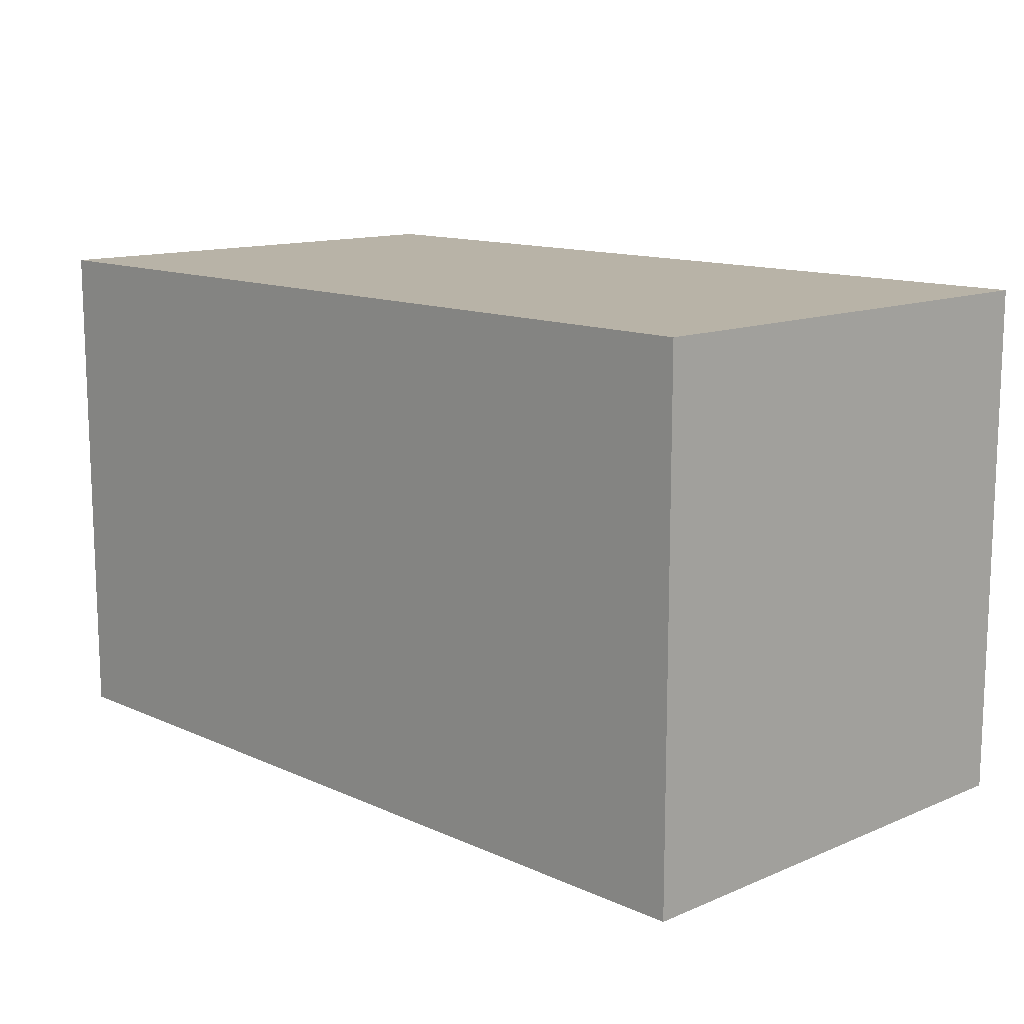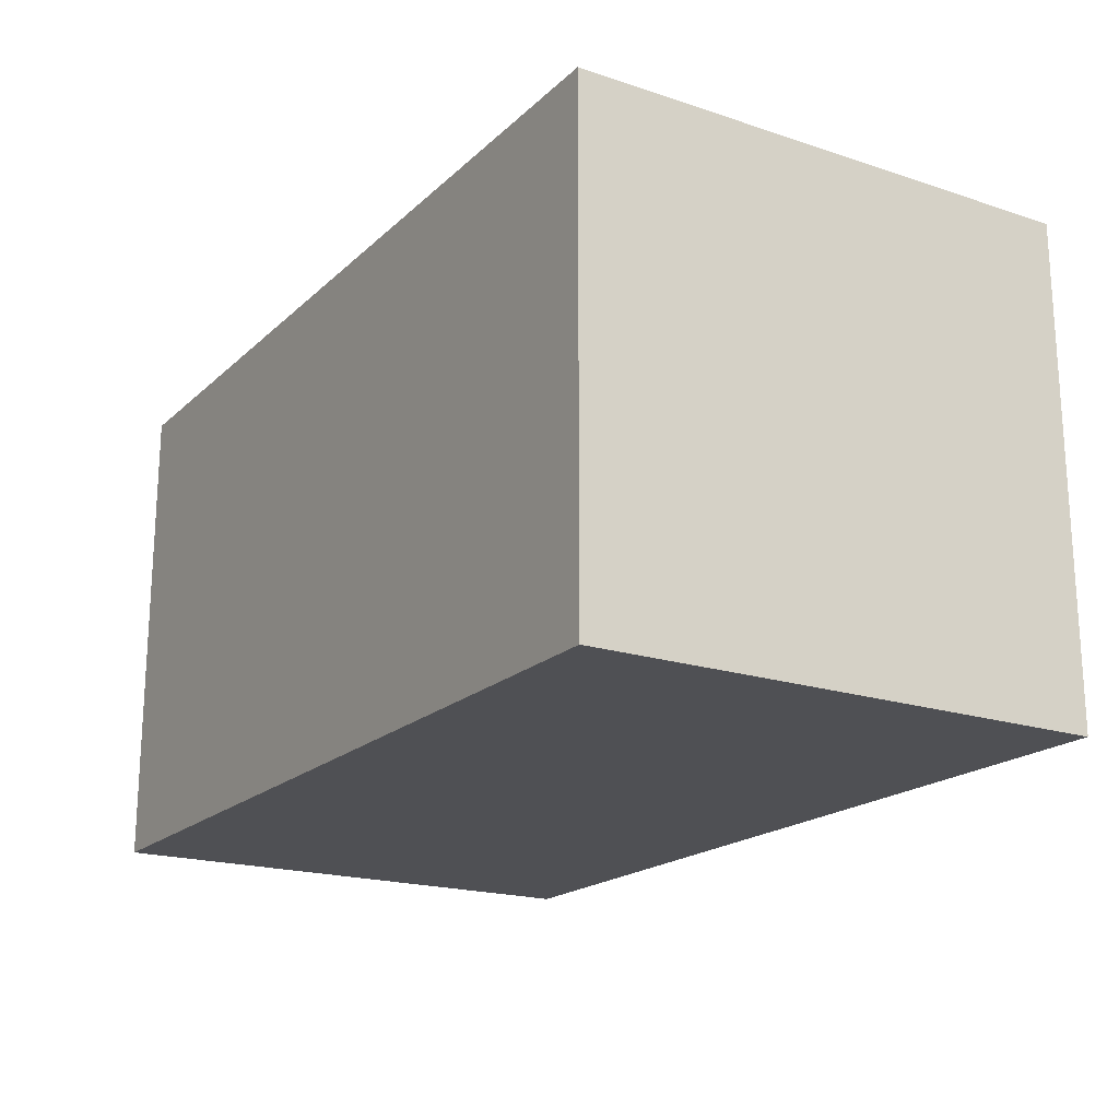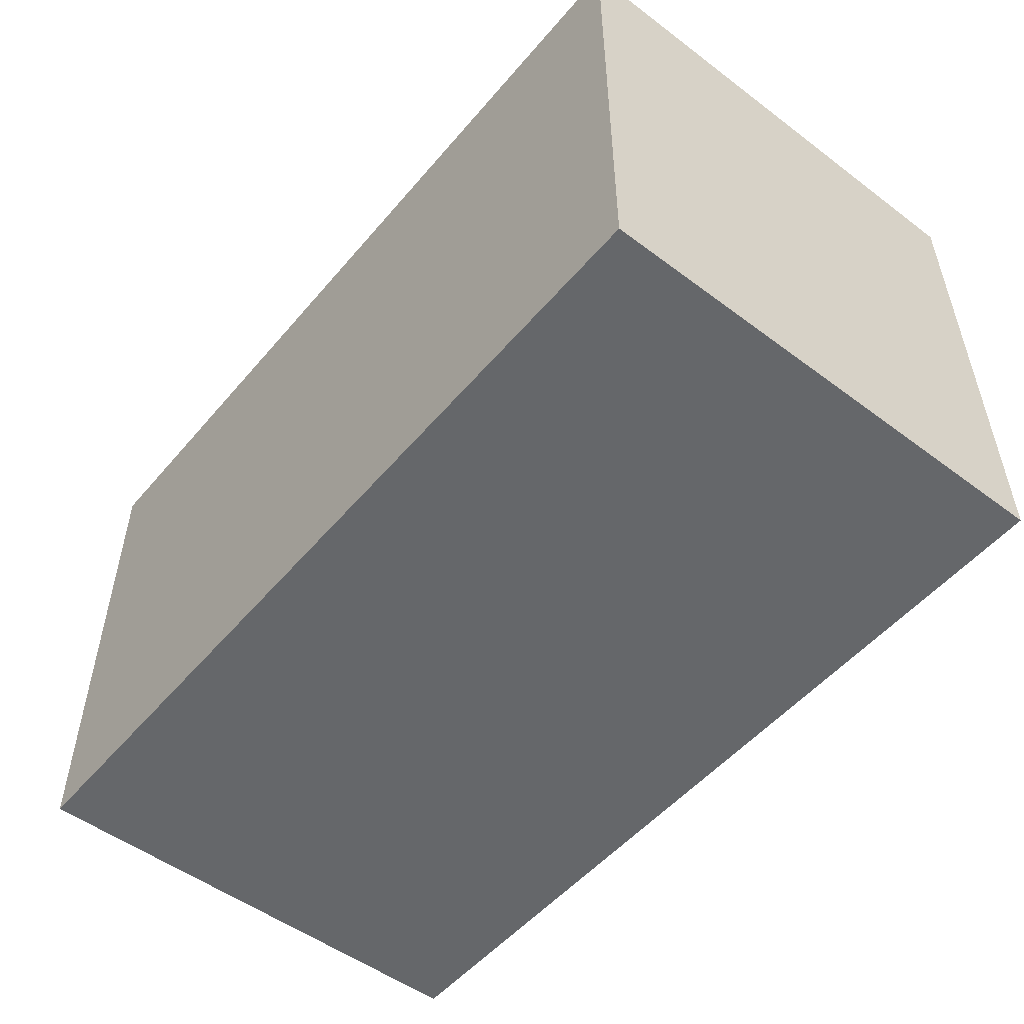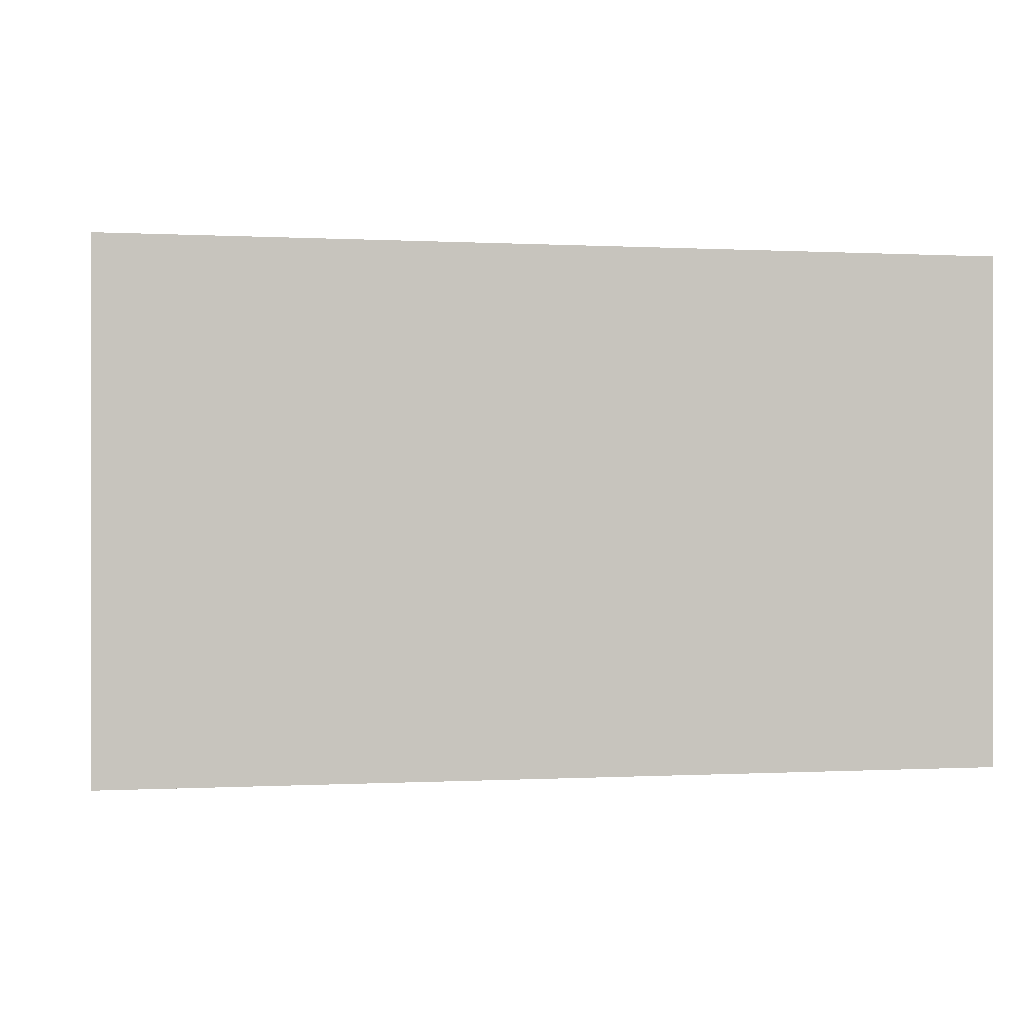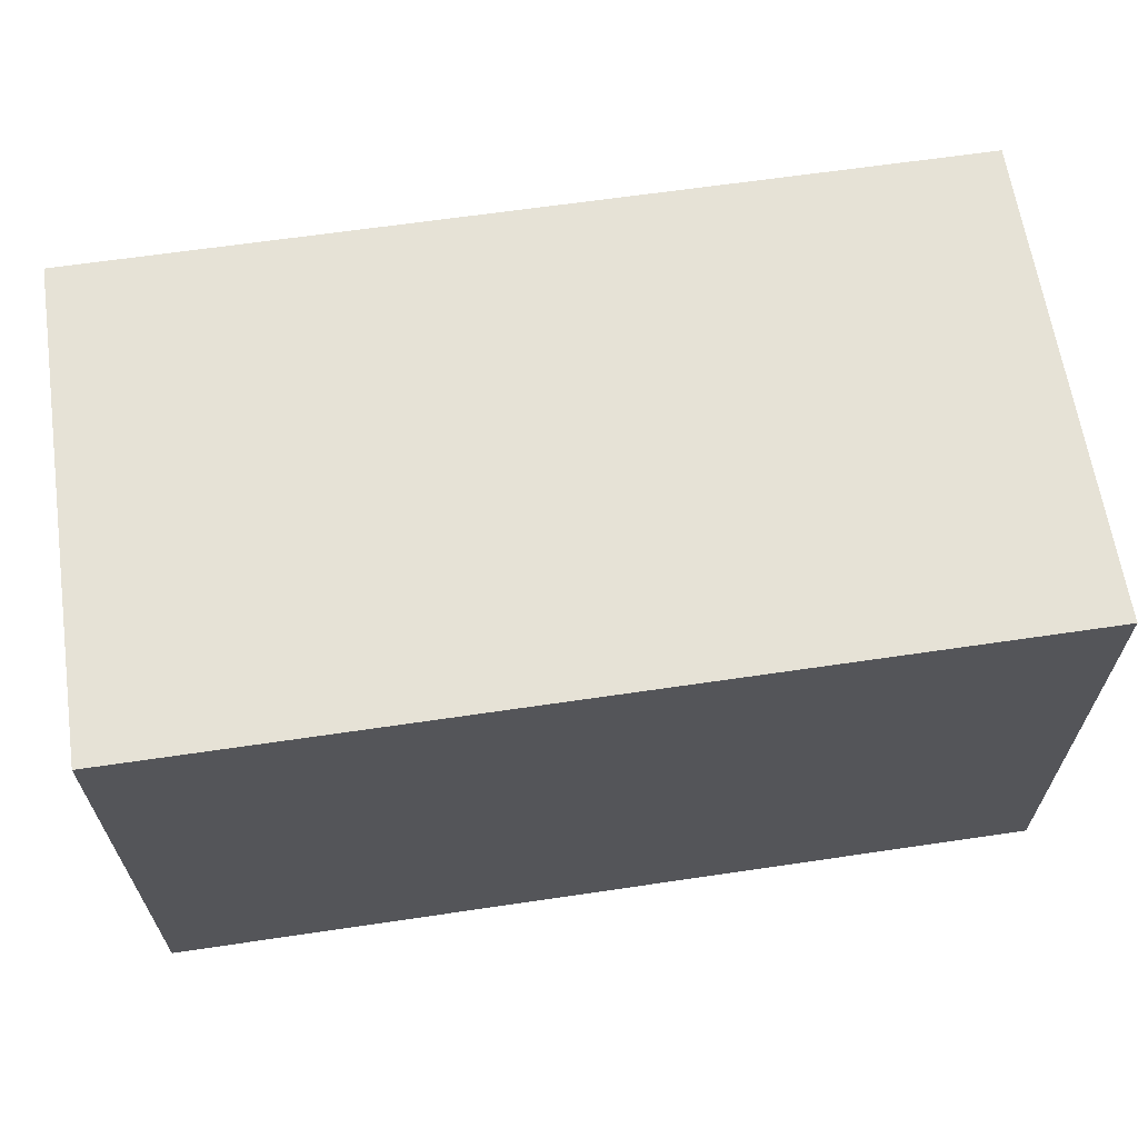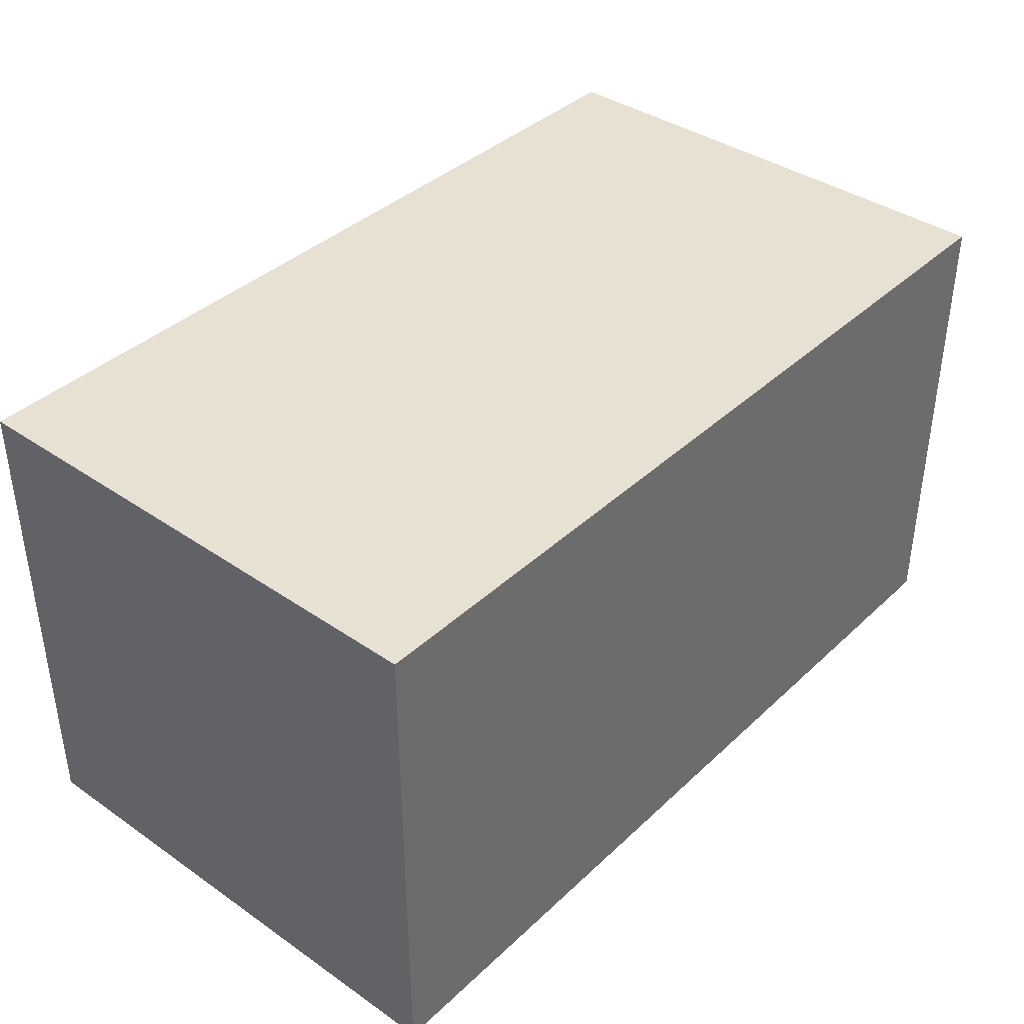
<metadata>
{"format":"obj","ext":"obj","renderer":"f3d","projection":"perspective","resolution":1024,"background":"white","views":[{"elev":12.7,"azim":46.0,"up":"+Z"},{"elev":-19.2,"azim":58.3,"up":"+Y"},{"elev":-52.0,"azim":-129.0,"up":"+Z"},{"elev":-0.1,"azim":-11.4,"up":"+Z"},{"elev":63.8,"azim":171.5,"up":"+Z"},{"elev":38.8,"azim":-49.2,"up":"+Y"}]}
</metadata>
<code>
g Brick
v 59.93 0.1955 37.31
v 59.93 72.03 37.31
v -70.21 72.03 37.31
v -70.21 0.1954 37.31
v 59.93 72.03 37.31
v 59.93 72.03 -37.97
v -70.21 72.03 -37.97
v -70.21 72.03 37.31
v 59.93 0.1952 -37.97
v -70.21 0.1954 -37.97
v -70.21 72.03 -37.97
v 59.93 72.03 -37.97
v 59.93 72.03 37.31
v 59.93 0.1955 37.31
v 59.93 0.1952 -37.97
v 59.93 72.03 -37.97
v -70.21 72.03 -37.97
v -70.21 0.1954 -37.97
v -70.21 0.1954 37.31
v -70.21 72.03 37.31
v 59.93 0.1955 37.31
v -70.21 0.1954 37.31
v -70.21 0.1954 -37.97
v 59.93 0.1952 -37.97
f 3 1 2
f 1 3 4
f 7 5 6
f 5 7 8
f 11 9 10
f 9 11 12
f 15 13 14
f 13 15 16
f 19 17 18
f 17 19 20
f 23 21 22
f 21 23 24

</code>
